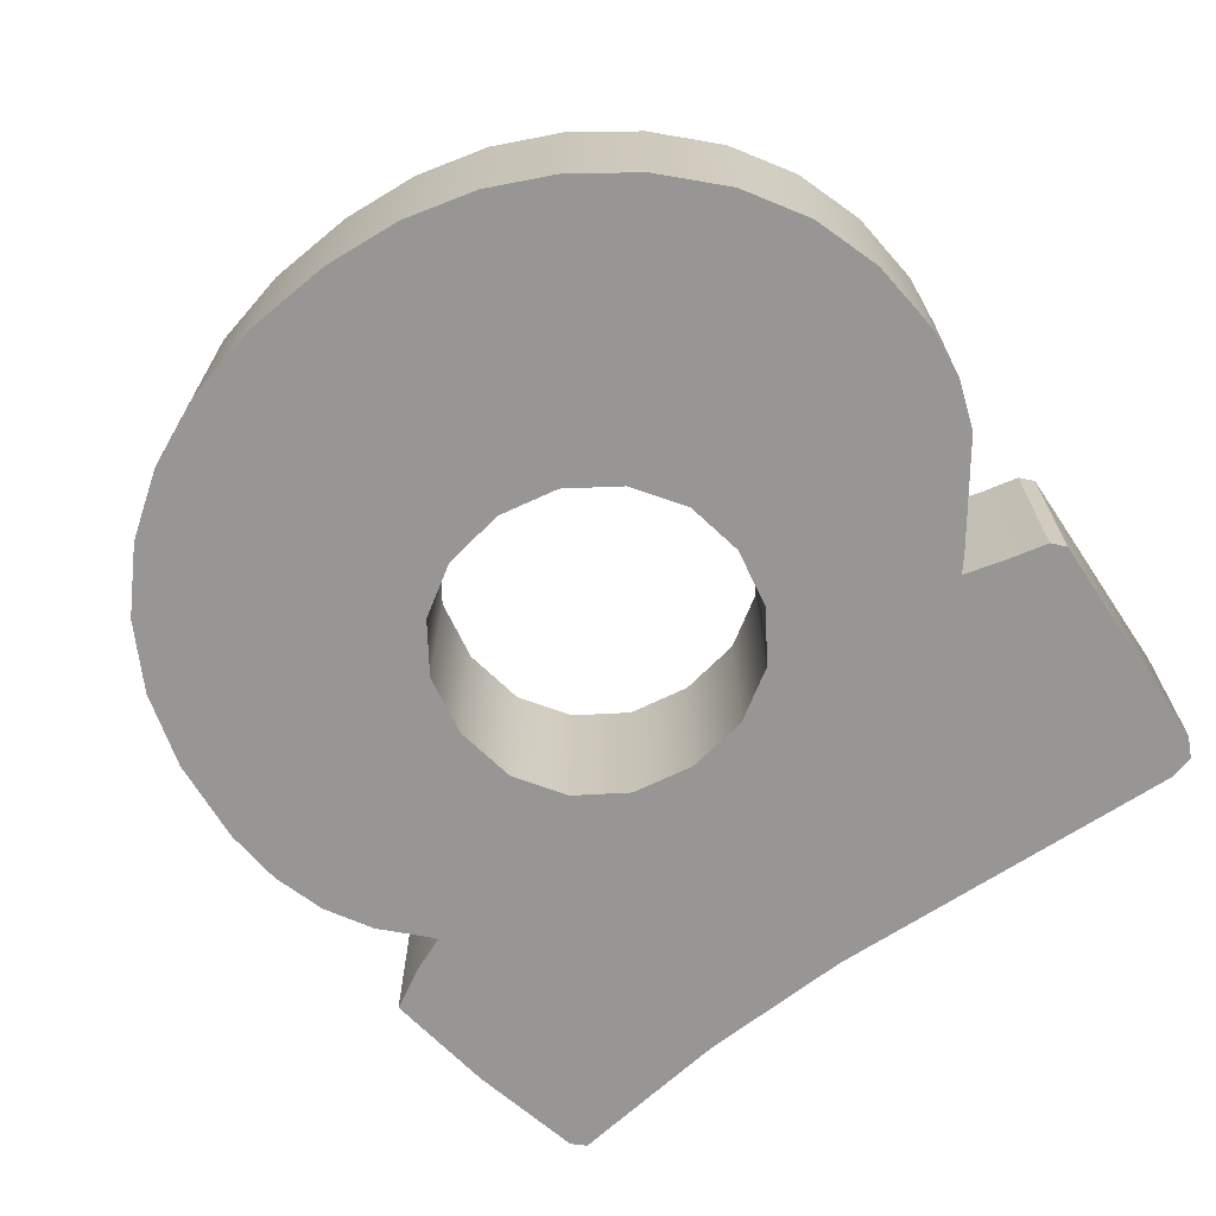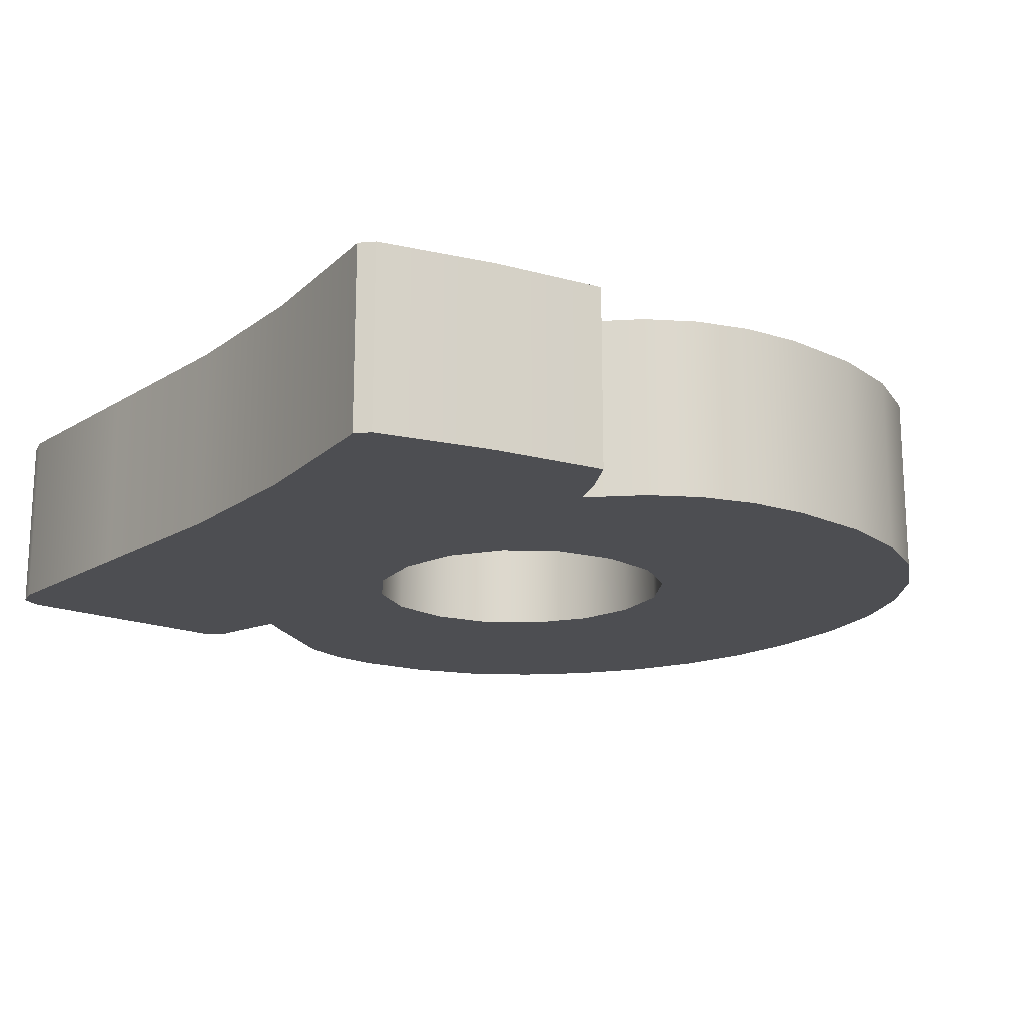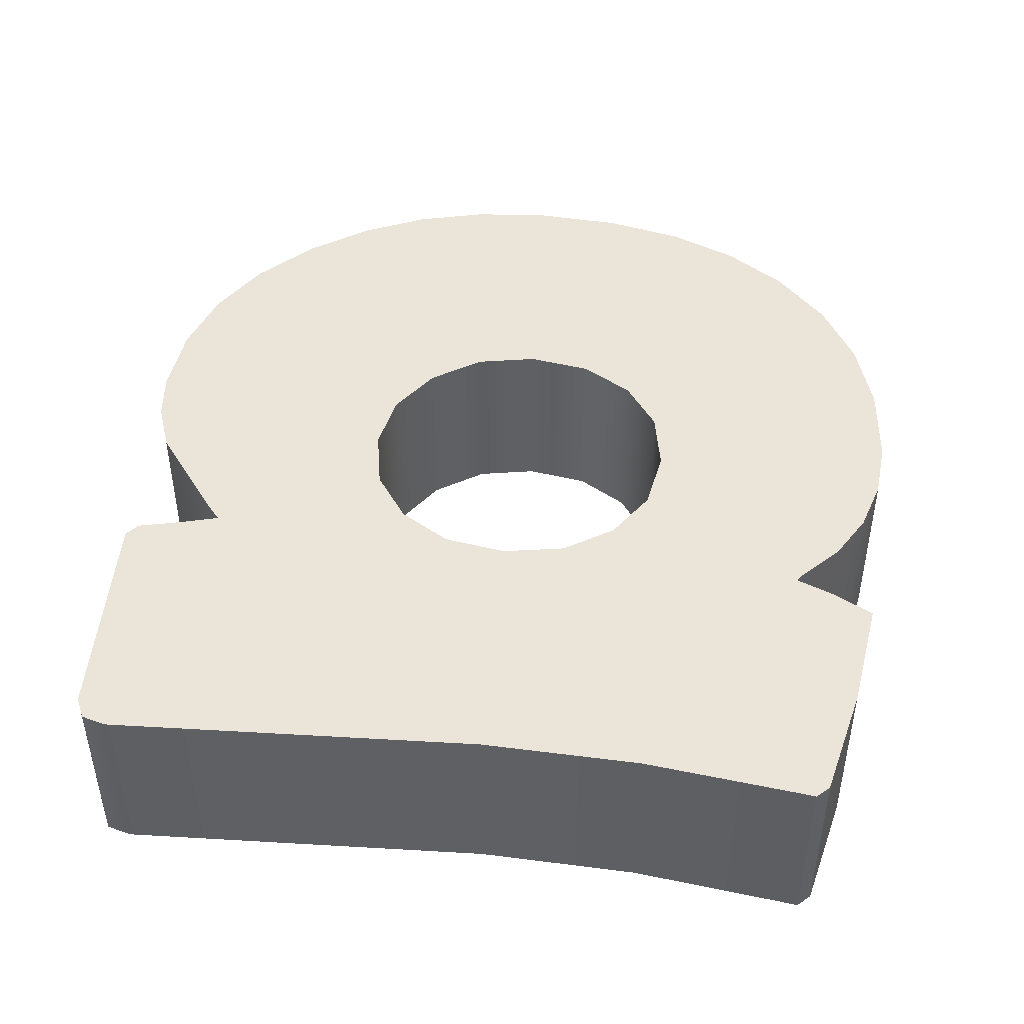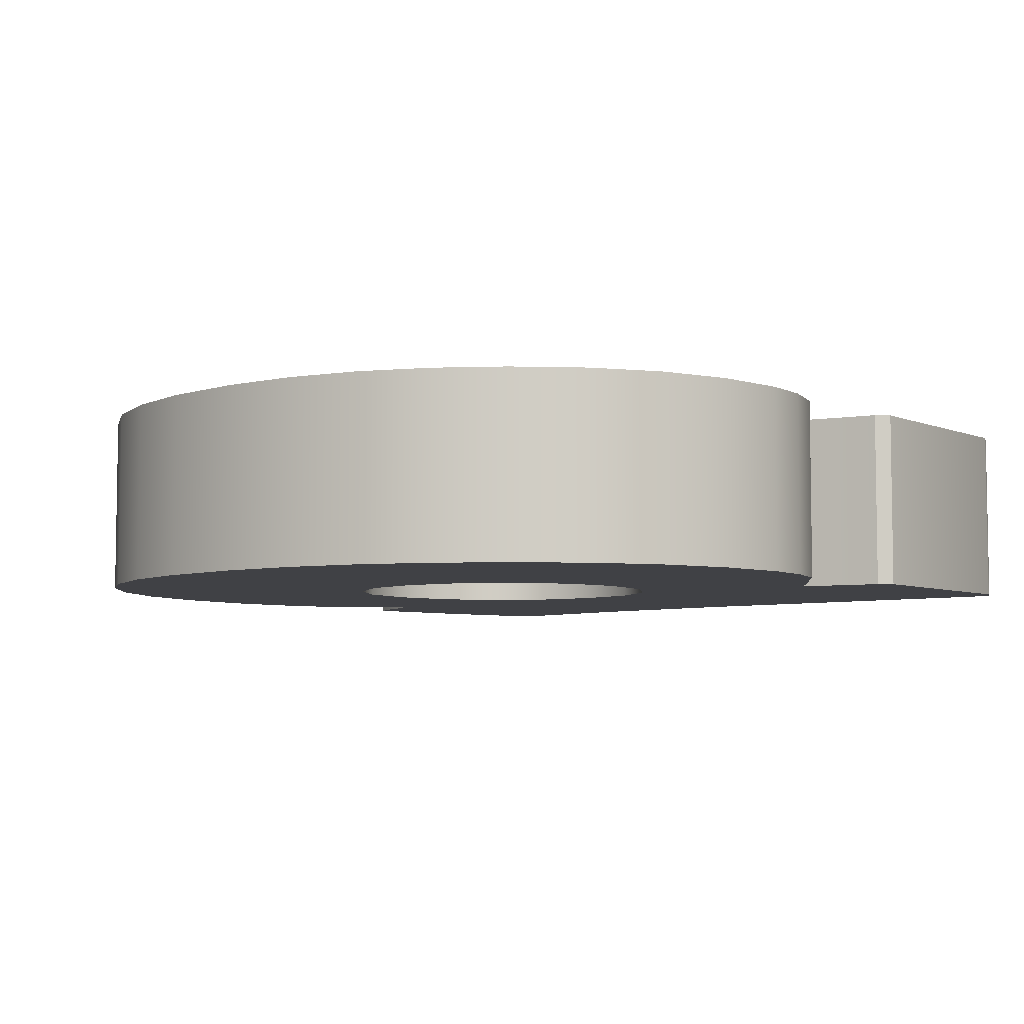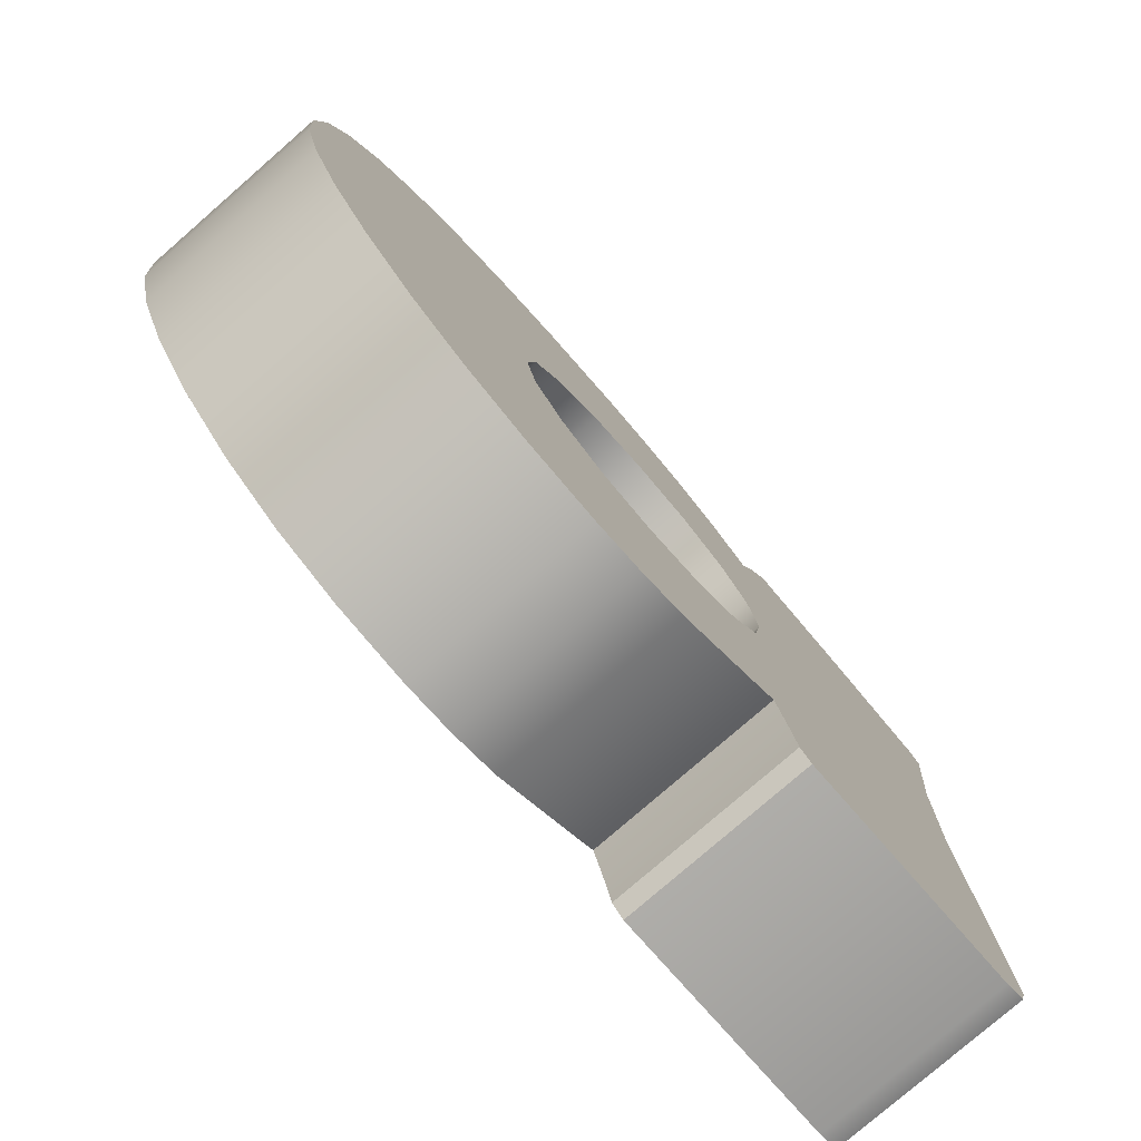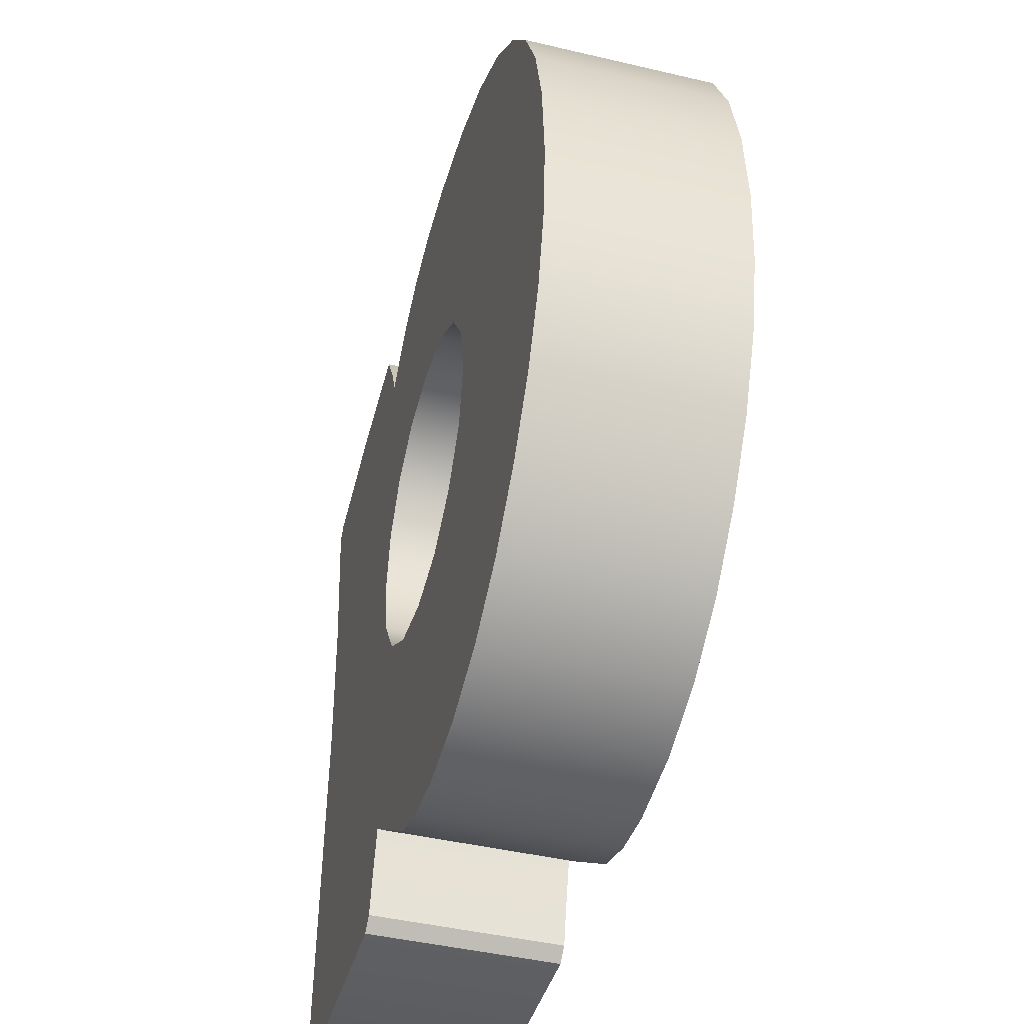
<metadata>
{"format":"obj","ext":"obj","renderer":"f3d","projection":"perspective","resolution":1024,"background":"white","views":[{"elev":-67.9,"azim":-54.4,"up":"+Z"},{"elev":-17.1,"azim":142.5,"up":"+Z"},{"elev":45.5,"azim":96.1,"up":"+Z"},{"elev":-5.8,"azim":-49.4,"up":"+Z"},{"elev":-78.6,"azim":-49.0,"up":"+Y"},{"elev":-44.2,"azim":-105.4,"up":"+Y"}]}
</metadata>
<code>
o mesh15/mesh15-geometry#mesh15-geometry
v 0.0397 0.6397 0.5118
v 0.03872 0.6256 0.5118
v 0.03696 0.6389 0.5118
v 0.0391 0.6279 0.5118
v 0.03902 0.611 0.5118
v 0.03696 0.6389 0.5184
v 0.04024 0.6297 0.5118
v 0.03872 0.6256 0.5184
v 0.03658 0.6118 0.5118
v 0.03912 0.6235 0.5118
v 0.0397 0.6397 0.5184
v 0.03457 0.6376 0.5184
v 0.04278 0.64 0.5118
v 0.0391 0.6279 0.5184
v 0.03912 0.6235 0.5184
v 0.03457 0.6376 0.5118
v 0.03902 0.611 0.5184
v 0.04171 0.6107 0.5118
v 0.03658 0.6118 0.5184
v 0.04201 0.6309 0.5118
v 0.04024 0.6297 0.5184
v 0.03437 0.6132 0.5118
v 0.04171 0.6107 0.5184
v 0.04033 0.6216 0.5184
v 0.04033 0.6216 0.5118
v 0.04278 0.64 0.5184
v 0.03252 0.6358 0.5184
v 0.03437 0.6132 0.5184
v 0.04425 0.6313 0.5118
v 0.04201 0.6309 0.5184
v 0.03252 0.6358 0.5118
v 0.04211 0.6204 0.5118
v 0.04353 0.6109 0.5184
v 0.04492 0.6398 0.5118
v 0.04425 0.6313 0.5184
v 0.03241 0.6152 0.5118
v 0.04211 0.6204 0.5184
v 0.04353 0.6109 0.5118
v 0.04492 0.6398 0.5184
v 0.03095 0.6336 0.5118
v 0.03241 0.6152 0.5184
v 0.04649 0.6309 0.5118
v 0.04649 0.6309 0.5184
v 0.04425 0.62 0.5118
v 0.04528 0.6115 0.5184
v 0.04425 0.62 0.5184
v 0.04682 0.6392 0.5118
v 0.03095 0.6336 0.5184
v 0.03088 0.6173 0.5118
v 0.04528 0.6115 0.5118
v 0.04682 0.6392 0.5184
v 0.02983 0.6311 0.5118
v 0.03088 0.6173 0.5184
v 0.04826 0.6297 0.5118
v 0.04826 0.6297 0.5184
v 0.04647 0.6203 0.5118
v 0.04862 0.614 0.5184
v 0.04647 0.6203 0.5184
v 0.04849 0.6382 0.5118
v 0.02983 0.6311 0.5184
v 0.0298 0.6197 0.5118
v 0.0298 0.6197 0.5184
v 0.04862 0.614 0.5118
v 0.04849 0.6382 0.5184
v 0.02915 0.6282 0.5118
v 0.04942 0.6279 0.5118
v 0.04825 0.6215 0.5118
v 0.04923 0.6145 0.5184
v 0.04825 0.6215 0.5184
v 0.04992 0.6368 0.5118
v 0.02915 0.6282 0.5184
v 0.04942 0.6279 0.5184
v 0.02914 0.6223 0.5118
v 0.02914 0.6223 0.5184
v 0.04942 0.6234 0.5118
v 0.04923 0.6145 0.5118
v 0.04942 0.6234 0.5184
v 0.04992 0.6368 0.5184
v 0.02892 0.6251 0.5118
v 0.0498 0.6256 0.5118
v 0.04967 0.6128 0.5118
v 0.04967 0.6128 0.5184
v 0.05012 0.6367 0.5118
v 0.02892 0.6251 0.5184
v 0.04995 0.6116 0.5118
v 0.0498 0.6256 0.5184
v 0.05012 0.6367 0.5184
v 0.04995 0.6116 0.5184
v 0.05071 0.6381 0.5184
v 0.05041 0.6111 0.5118
v 0.05041 0.6111 0.5184
v 0.05071 0.6381 0.5118
v 0.0515 0.6395 0.5184
v 0.05859 0.6114 0.5184
v 0.05859 0.6114 0.5118
v 0.0515 0.6395 0.5118
v 0.05556 0.6389 0.5118
v 0.05556 0.6389 0.5184
v 0.05934 0.6118 0.5184
v 0.05908 0.6258 0.5184
v 0.05908 0.6258 0.5118
v 0.05934 0.6118 0.5118
v 0.05965 0.6379 0.5118
v 0.05931 0.6315 0.5184
v 0.05931 0.6315 0.5118
v 0.0596 0.6126 0.5118
v 0.05934 0.6192 0.5184
v 0.05965 0.6379 0.5184
v 0.05934 0.6192 0.5118
v 0.0596 0.6126 0.5184
v 0.06008 0.6374 0.5184
v 0.06 0.6368 0.5118
v 0.06 0.6368 0.5184
v 0.06008 0.6374 0.5118
f 1 2 3
f 2 1 4
f 3 2 1
f 4 1 2
f 5 3 2
f 2 3 5
f 6 1 3
f 3 1 6
f 4 1 7
f 7 1 4
f 4 8 2
f 2 8 4
f 9 3 5
f 5 3 9
f 5 2 10
f 10 2 5
f 1 6 11
f 11 6 1
f 3 12 6
f 6 12 3
f 7 1 13
f 13 1 7
f 7 14 4
f 4 14 7
f 8 4 14
f 14 4 8
f 15 2 8
f 8 2 15
f 9 16 3
f 3 16 9
f 17 9 5
f 5 9 17
f 2 15 10
f 10 15 2
f 5 10 18
f 18 10 5
f 8 11 6
f 6 11 8
f 11 13 1
f 1 13 11
f 12 3 16
f 16 3 12
f 12 19 6
f 6 19 12
f 7 13 20
f 20 13 7
f 14 7 21
f 21 7 14
f 11 8 14
f 14 8 11
f 8 17 15
f 15 17 8
f 22 16 9
f 9 16 22
f 9 17 19
f 19 17 9
f 5 23 17
f 17 23 5
f 24 10 15
f 15 10 24
f 18 10 25
f 25 10 18
f 23 5 18
f 18 5 23
f 6 17 8
f 8 17 6
f 13 11 26
f 26 11 13
f 16 27 12
f 12 27 16
f 12 28 19
f 19 28 12
f 6 19 17
f 17 19 6
f 20 13 29
f 29 13 20
f 30 7 20
f 20 7 30
f 7 30 21
f 21 30 7
f 11 14 21
f 21 14 11
f 15 17 23
f 23 17 15
f 22 31 16
f 16 31 22
f 19 22 9
f 9 22 19
f 10 24 25
f 25 24 10
f 15 23 24
f 24 23 15
f 18 25 32
f 32 25 18
f 18 33 23
f 23 33 18
f 11 21 26
f 26 21 11
f 26 34 13
f 13 34 26
f 27 16 31
f 31 16 27
f 27 28 12
f 12 28 27
f 22 19 28
f 28 19 22
f 29 13 34
f 34 13 29
f 35 20 29
f 29 20 35
f 20 35 30
f 30 35 20
f 26 21 30
f 30 21 26
f 36 31 22
f 22 31 36
f 24 32 25
f 25 32 24
f 24 23 37
f 37 23 24
f 18 32 38
f 38 32 18
f 33 18 38
f 38 18 33
f 37 23 33
f 33 23 37
f 34 26 39
f 39 26 34
f 40 27 31
f 31 27 40
f 27 41 28
f 28 41 27
f 28 36 22
f 22 36 28
f 29 34 42
f 42 34 29
f 29 43 35
f 35 43 29
f 26 30 35
f 35 30 26
f 36 40 31
f 31 40 36
f 32 24 37
f 37 24 32
f 38 32 44
f 44 32 38
f 38 45 33
f 33 45 38
f 37 33 46
f 46 33 37
f 26 35 39
f 39 35 26
f 39 47 34
f 34 47 39
f 27 40 48
f 48 40 27
f 48 41 27
f 27 41 48
f 36 28 41
f 41 28 36
f 42 34 47
f 47 34 42
f 43 29 42
f 42 29 43
f 39 35 43
f 43 35 39
f 49 40 36
f 36 40 49
f 37 44 32
f 32 44 37
f 38 44 50
f 50 44 38
f 45 38 50
f 50 38 45
f 46 33 45
f 45 33 46
f 44 37 46
f 46 37 44
f 47 39 51
f 51 39 47
f 52 48 40
f 40 48 52
f 48 53 41
f 41 53 48
f 53 36 41
f 41 36 53
f 42 47 54
f 54 47 42
f 42 55 43
f 43 55 42
f 39 43 51
f 51 43 39
f 49 52 40
f 40 52 49
f 36 53 49
f 49 53 36
f 50 44 56
f 56 44 50
f 50 57 45
f 45 57 50
f 46 45 58
f 58 45 46
f 46 56 44
f 44 56 46
f 51 59 47
f 47 59 51
f 48 52 60
f 60 52 48
f 60 53 48
f 48 53 60
f 54 47 59
f 59 47 54
f 55 42 54
f 54 42 55
f 51 43 55
f 55 43 51
f 61 52 49
f 49 52 61
f 62 49 53
f 53 49 62
f 50 56 63
f 63 56 50
f 57 50 63
f 63 50 57
f 58 45 57
f 57 45 58
f 56 46 58
f 58 46 56
f 59 51 64
f 64 51 59
f 65 60 52
f 52 60 65
f 60 62 53
f 53 62 60
f 54 59 66
f 66 59 54
f 66 55 54
f 54 55 66
f 51 55 64
f 64 55 51
f 61 65 52
f 52 65 61
f 49 62 61
f 61 62 49
f 63 56 67
f 67 56 63
f 63 68 57
f 57 68 63
f 58 57 69
f 69 57 58
f 58 67 56
f 56 67 58
f 64 70 59
f 59 70 64
f 60 65 71
f 71 65 60
f 71 62 60
f 60 62 71
f 66 59 70
f 70 59 66
f 55 66 72
f 72 66 55
f 64 55 72
f 72 55 64
f 73 65 61
f 61 65 73
f 74 61 62
f 62 61 74
f 63 67 75
f 75 67 63
f 68 63 76
f 76 63 68
f 77 57 68
f 68 57 77
f 69 57 77
f 77 57 69
f 67 58 69
f 69 58 67
f 70 64 78
f 78 64 70
f 79 71 65
f 65 71 79
f 71 74 62
f 62 74 71
f 66 70 80
f 80 70 66
f 80 72 66
f 66 72 80
f 64 72 78
f 78 72 64
f 65 73 79
f 79 73 65
f 61 74 73
f 73 74 61
f 67 77 75
f 75 77 67
f 63 75 76
f 76 75 63
f 81 68 76
f 76 68 81
f 77 68 82
f 82 68 77
f 77 67 69
f 69 67 77
f 78 83 70
f 70 83 78
f 71 79 84
f 84 79 71
f 74 71 84
f 84 71 74
f 85 80 70
f 70 80 85
f 72 80 86
f 86 80 72
f 78 72 86
f 86 72 78
f 73 84 79
f 79 84 73
f 84 73 74
f 74 73 84
f 86 75 77
f 77 75 86
f 76 75 81
f 81 75 76
f 68 81 82
f 82 81 68
f 77 82 86
f 86 82 77
f 83 78 87
f 87 78 83
f 85 70 83
f 83 70 85
f 81 80 85
f 85 80 81
f 75 86 80
f 80 86 75
f 86 88 78
f 78 88 86
f 81 75 80
f 80 75 81
f 85 82 81
f 81 82 85
f 86 82 88
f 88 82 86
f 78 88 87
f 87 88 78
f 89 83 87
f 87 83 89
f 85 83 90
f 90 83 85
f 82 85 88
f 88 85 82
f 87 88 91
f 91 88 87
f 83 89 92
f 92 89 83
f 87 91 89
f 89 91 87
f 90 83 92
f 92 83 90
f 91 85 90
f 90 85 91
f 85 91 88
f 88 91 85
f 93 92 89
f 89 92 93
f 89 91 94
f 94 91 89
f 90 92 95
f 95 92 90
f 90 94 91
f 91 94 90
f 92 93 96
f 96 93 92
f 89 94 93
f 93 94 89
f 95 92 96
f 96 92 95
f 94 90 95
f 95 90 94
f 93 97 96
f 96 97 93
f 93 94 98
f 98 94 93
f 95 96 97
f 97 96 95
f 95 99 94
f 94 99 95
f 97 93 98
f 98 93 97
f 98 94 100
f 100 94 98
f 95 97 101
f 101 97 95
f 99 95 102
f 102 95 99
f 99 100 94
f 94 100 99
f 98 103 97
f 97 103 98
f 98 100 104
f 104 100 98
f 101 97 105
f 105 97 101
f 101 102 95
f 95 102 101
f 106 99 102
f 102 99 106
f 100 99 107
f 107 99 100
f 103 98 108
f 108 98 103
f 105 97 103
f 103 97 105
f 100 105 104
f 104 105 100
f 98 104 108
f 108 104 98
f 105 100 101
f 101 100 105
f 102 101 109
f 109 101 102
f 99 106 110
f 110 106 99
f 102 109 106
f 106 109 102
f 107 99 110
f 110 99 107
f 107 101 100
f 100 101 107
f 111 103 108
f 108 103 111
f 105 103 112
f 112 103 105
f 112 104 105
f 105 104 112
f 108 104 113
f 113 104 108
f 101 107 109
f 109 107 101
f 109 110 106
f 106 110 109
f 110 109 107
f 107 109 110
f 103 111 114
f 114 111 103
f 108 113 111
f 111 113 108
f 112 103 114
f 114 103 112
f 104 112 113
f 113 112 104
f 113 114 111
f 111 114 113
f 114 113 112
f 112 113 114

</code>
